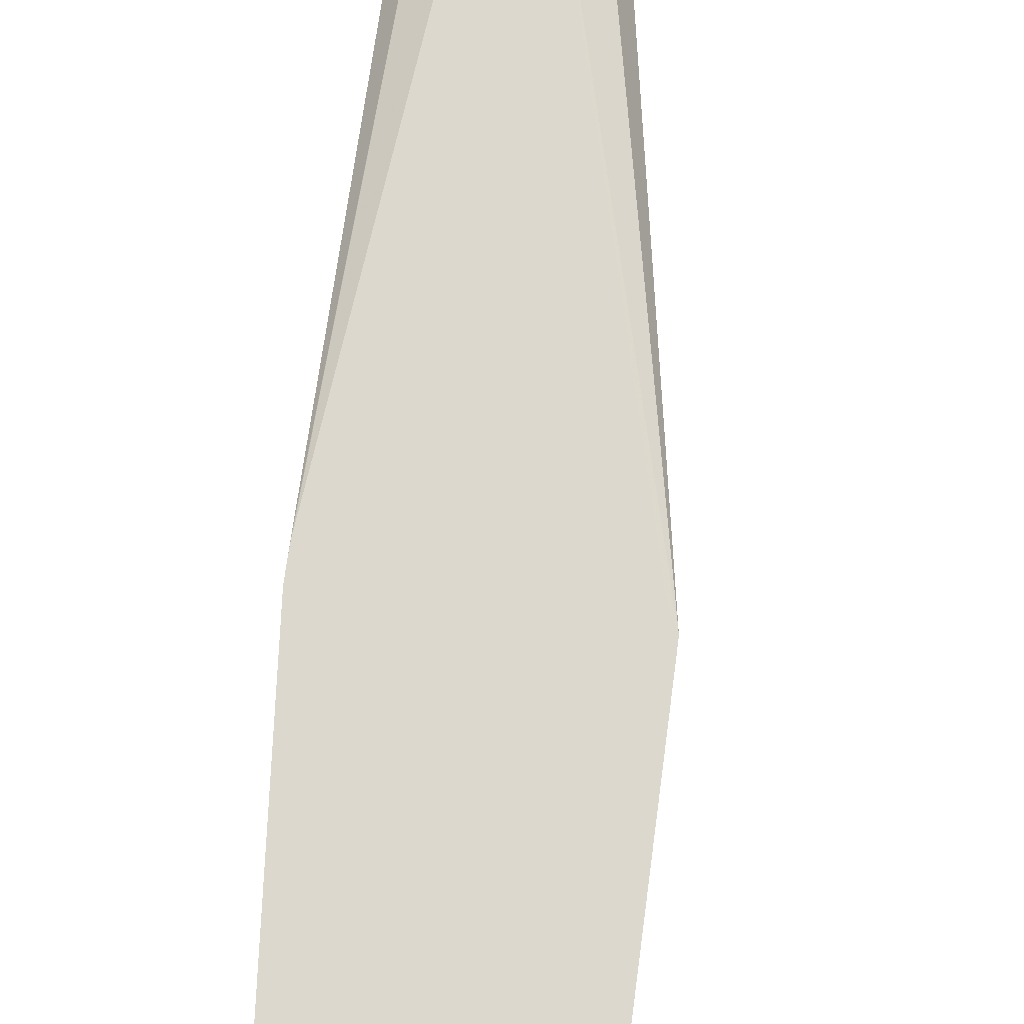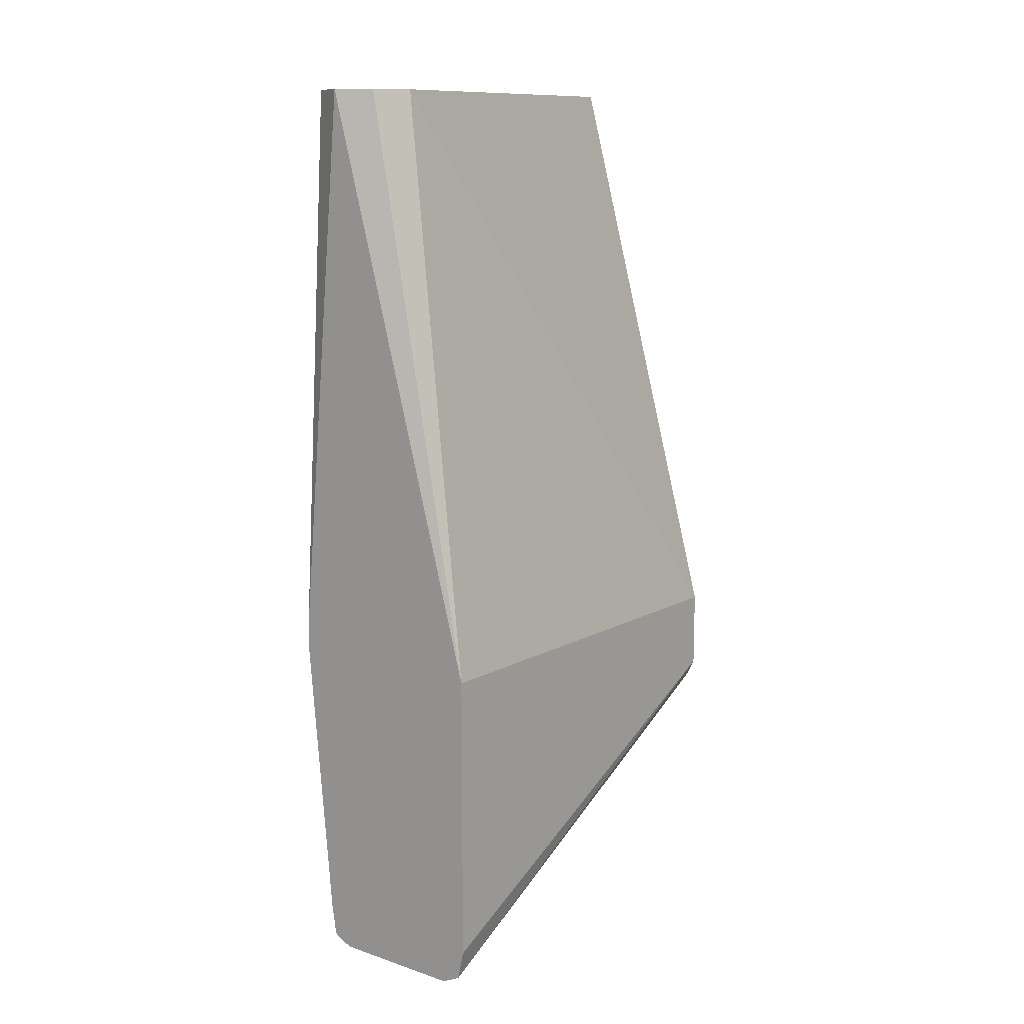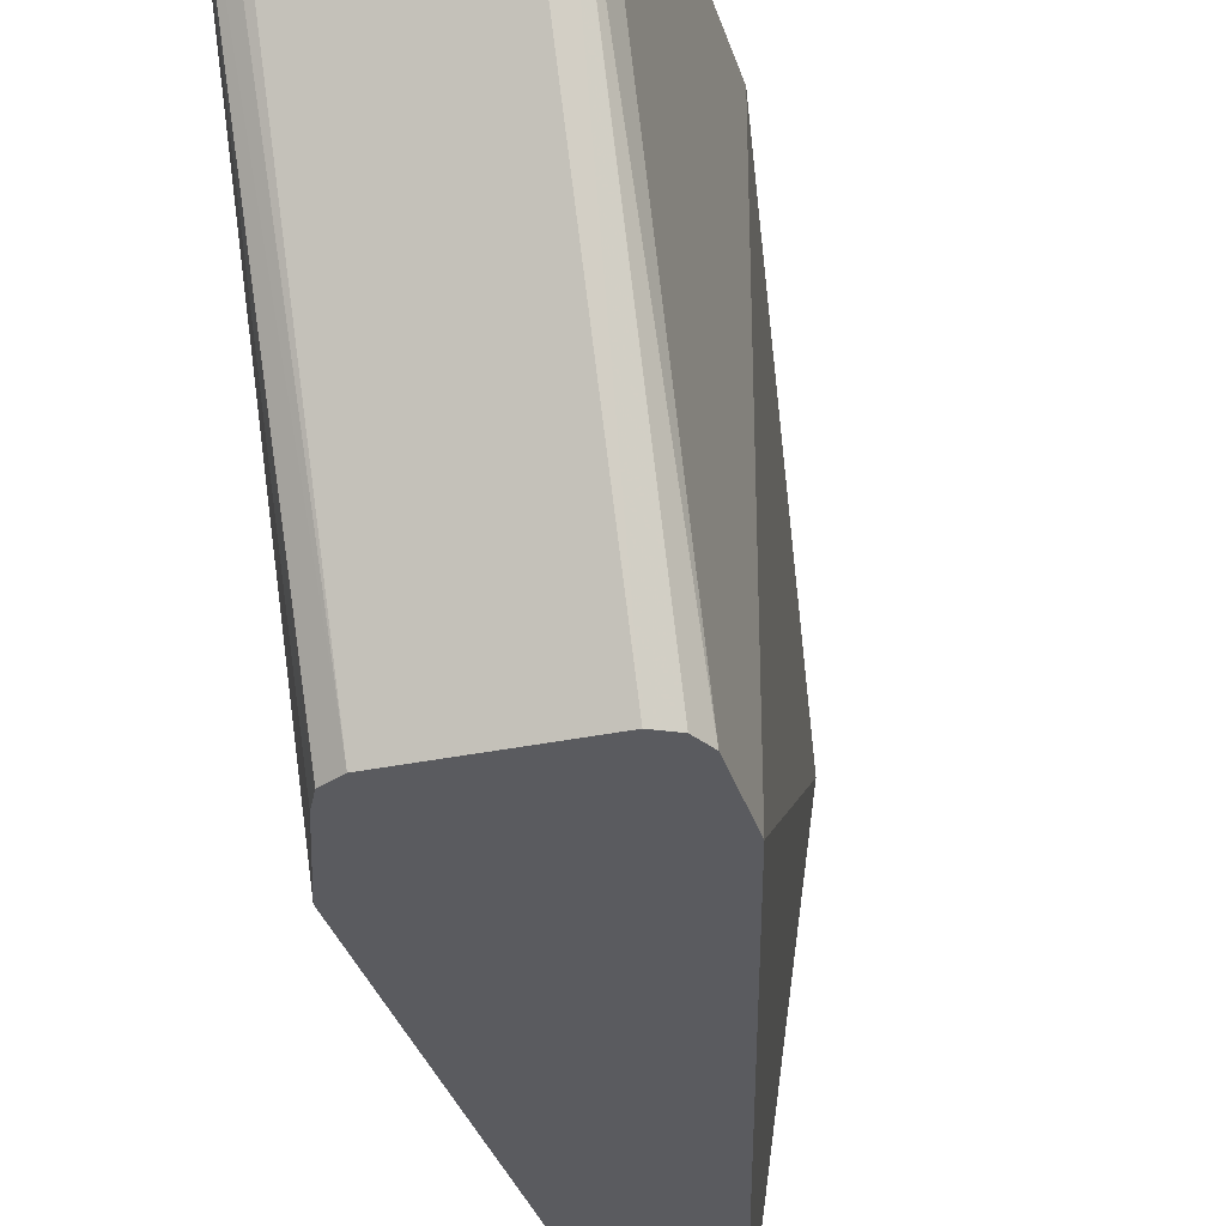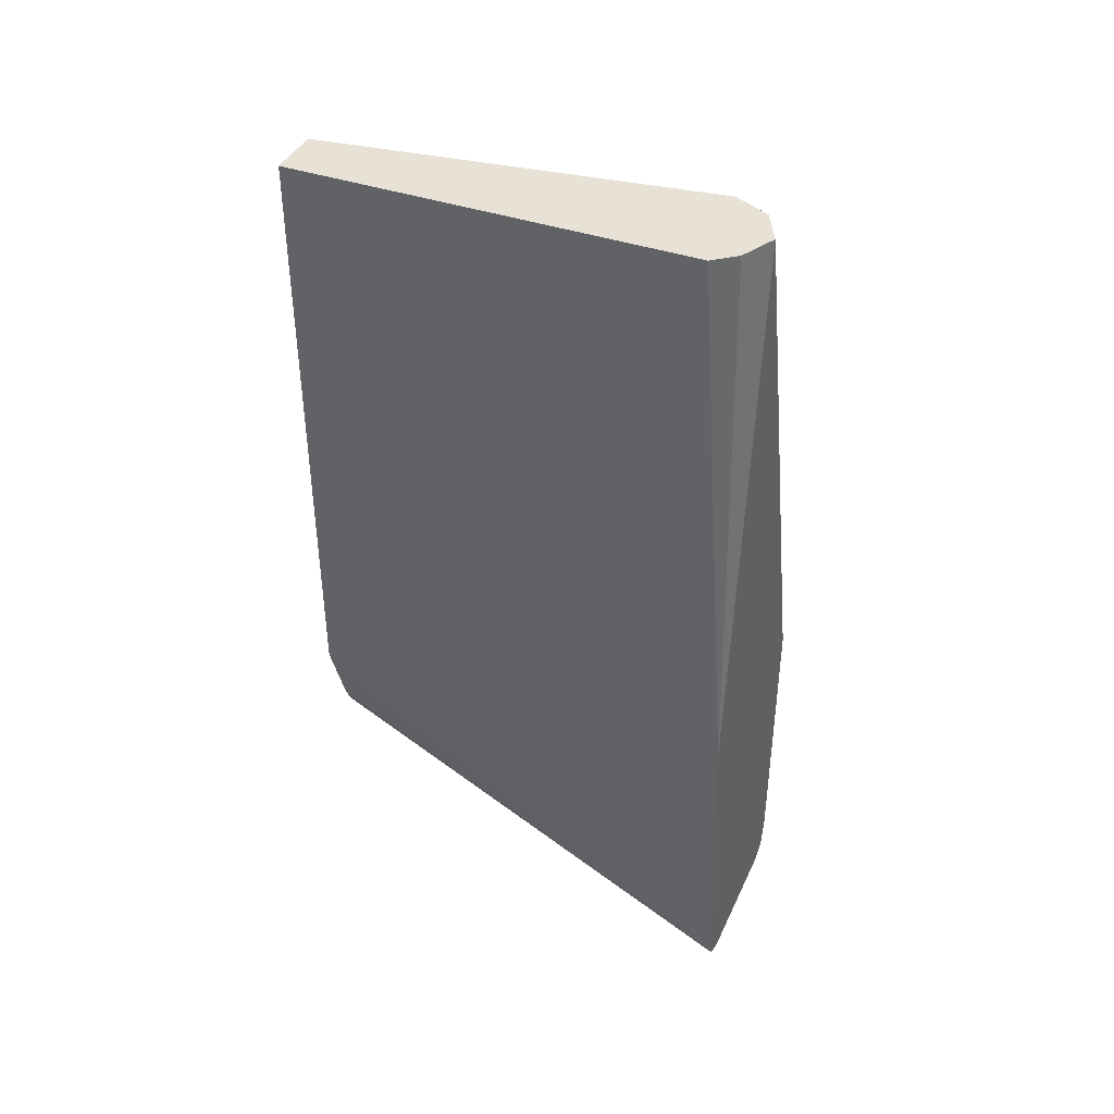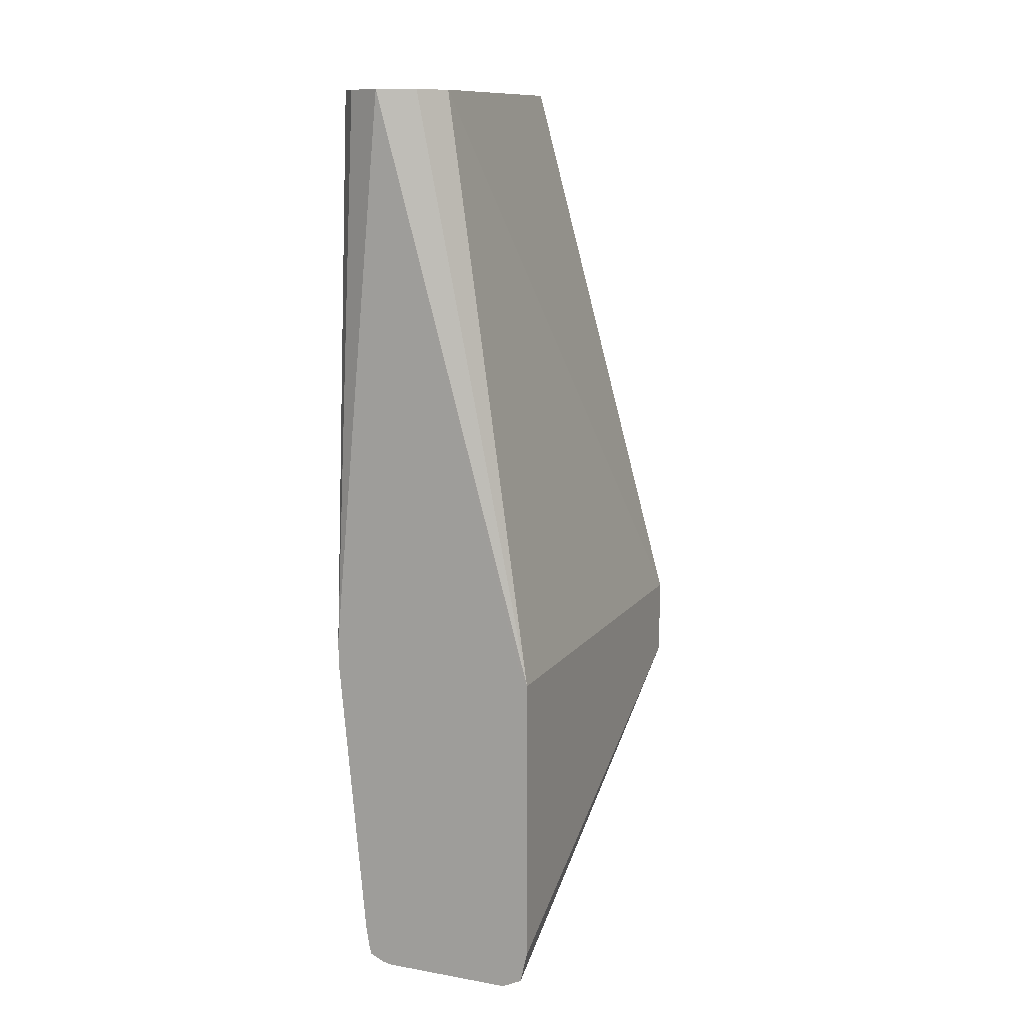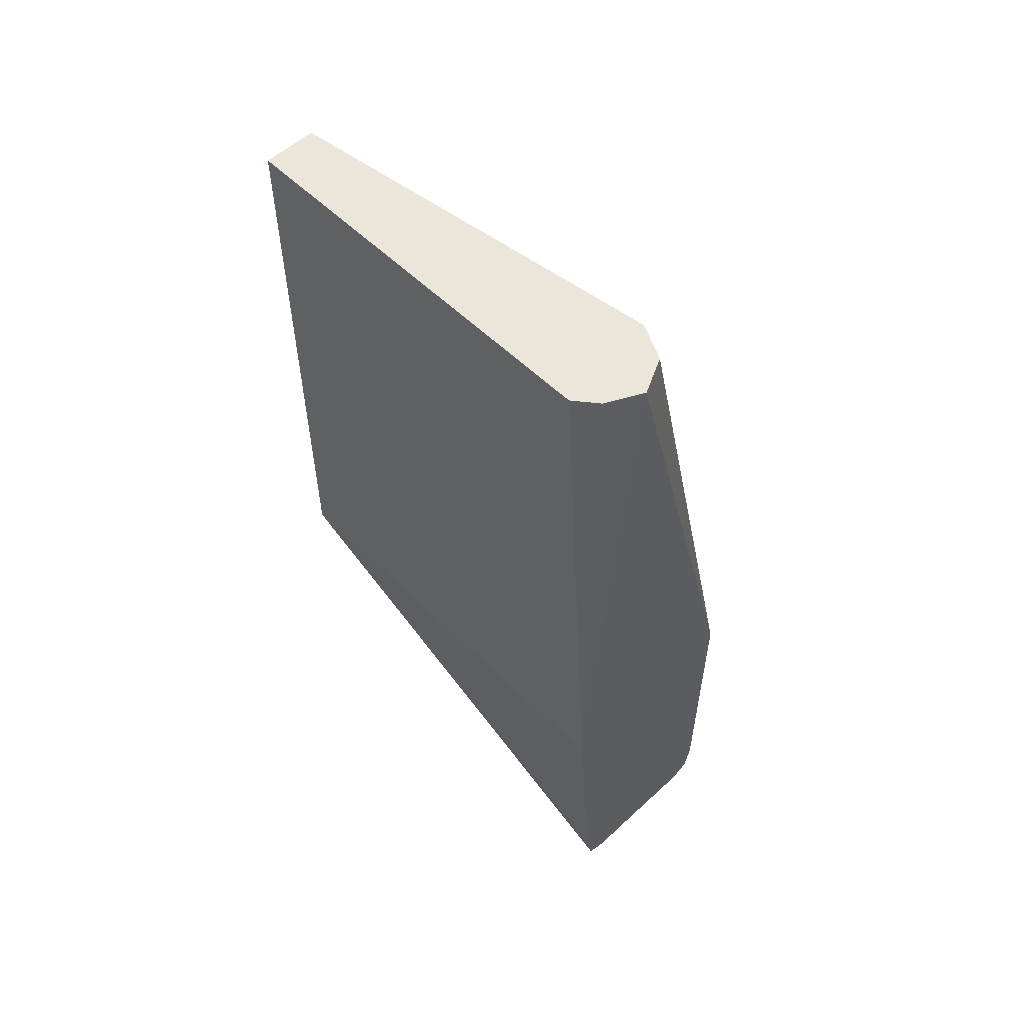
<metadata>
{"format":"obj","ext":"obj","renderer":"f3d","projection":"perspective","resolution":1024,"background":"white","views":[{"elev":72.2,"azim":7.6,"up":"+Z"},{"elev":11.8,"azim":37.9,"up":"+Y"},{"elev":-33.2,"azim":16.0,"up":"+Z"},{"elev":40.3,"azim":-66.9,"up":"+Y"},{"elev":12.2,"azim":22.3,"up":"+Y"},{"elev":55.3,"azim":-44.1,"up":"+Y"}]}
</metadata>
<code>
v 0.1513 -0.8122 0.1717
v 0.2018 -0.8122 0.1717
v 0.1483 -0.8114 0.1717
v 0.1513 -0.8104 0.1681
v 0.2018 -0.8104 0.1681
v 0.2092 -0.8085 0.1717
v 0.1433 -0.809 0.1717
v 0.1513 -0.7263 0.004851
v 0.2018 -0.7263 0.004851
v 0.2093 -0.8084 0.1717
v 0.2085 -0.7229 0.004851
v 0.1427 -0.807 0.1717
v 0.131 -0.686 0.004851
v 0.1412 -0.7162 0.004851
v 0.1436 -0.7211 0.004851
v 0.1446 -0.7229 0.004851
v 0.1465 -0.7239 0.004851
v 0.2094 -0.8082 0.1717
v 0.2118 -0.7162 0.004851
v 0.1411 -0.7972 0.1717
v 0.131 -0.6861 0.1717
v 0.131 -0.4636 0.004851
v 0.2118 -0.7971 0.1717
v 0.2118 -0.686 0.004851
v 0.131 -0.6803 0.1717
v 0.131 -0.4636 0.1563
v 0.1513 -0.4636 0.004851
v 0.2118 -0.686 0.1717
v 0.1715 -0.4636 0.1513
v 0.1311 -0.6759 0.1717
v 0.131 -0.6759 0.1716
v 0.1379 -0.4636 0.1648
v 0.2085 -0.6792 0.1717
v 0.1683 -0.4636 0.1577
v 0.1649 -0.4636 0.1645
v 0.1648 -0.4636 0.1648
v 0.1513 -0.4636 0.1715
v 0.1513 -0.6662 0.1717
v 0.1504 -0.4636 0.171
v 0.2018 -0.6759 0.1717
f 22 39 37
f 22 32 39
f 22 26 32
f 19 28 23
f 19 24 28
f 18 19 23
f 13 26 22
f 13 31 26
f 12 20 13
f 13 21 25
f 13 20 21
f 10 19 18
f 10 11 19
f 8 11 9
f 8 19 11
f 22 37 36
f 13 25 31
f 22 36 35
f 28 34 35
f 22 34 29
f 37 38 40
f 33 37 40
f 30 32 31
f 30 39 32
f 30 37 39
f 30 38 37
f 28 37 33
f 22 35 34
f 28 36 37
f 8 24 19
f 28 29 34
f 26 31 32
f 25 30 31
f 24 29 28
f 24 27 29
f 22 29 27
f 28 35 36
f 8 27 24
f 1 2 6
f 8 13 22
f 1 3 4
f 1 7 3
f 1 12 7
f 1 21 20
f 1 25 21
f 1 30 25
f 1 38 30
f 1 40 38
f 1 33 40
f 1 28 33
f 1 23 28
f 1 18 23
f 1 10 18
f 1 6 10
f 8 22 27
f 1 4 5
f 1 5 2
f 1 20 12
f 3 7 8
f 8 14 13
f 8 15 14
f 2 5 6
f 8 17 16
f 7 17 8
f 7 16 17
f 7 15 16
f 7 14 15
f 8 16 15
f 7 12 13
f 6 11 10
f 6 9 11
f 5 9 6
f 4 9 5
f 4 8 9
f 7 13 14
f 3 8 4

</code>
